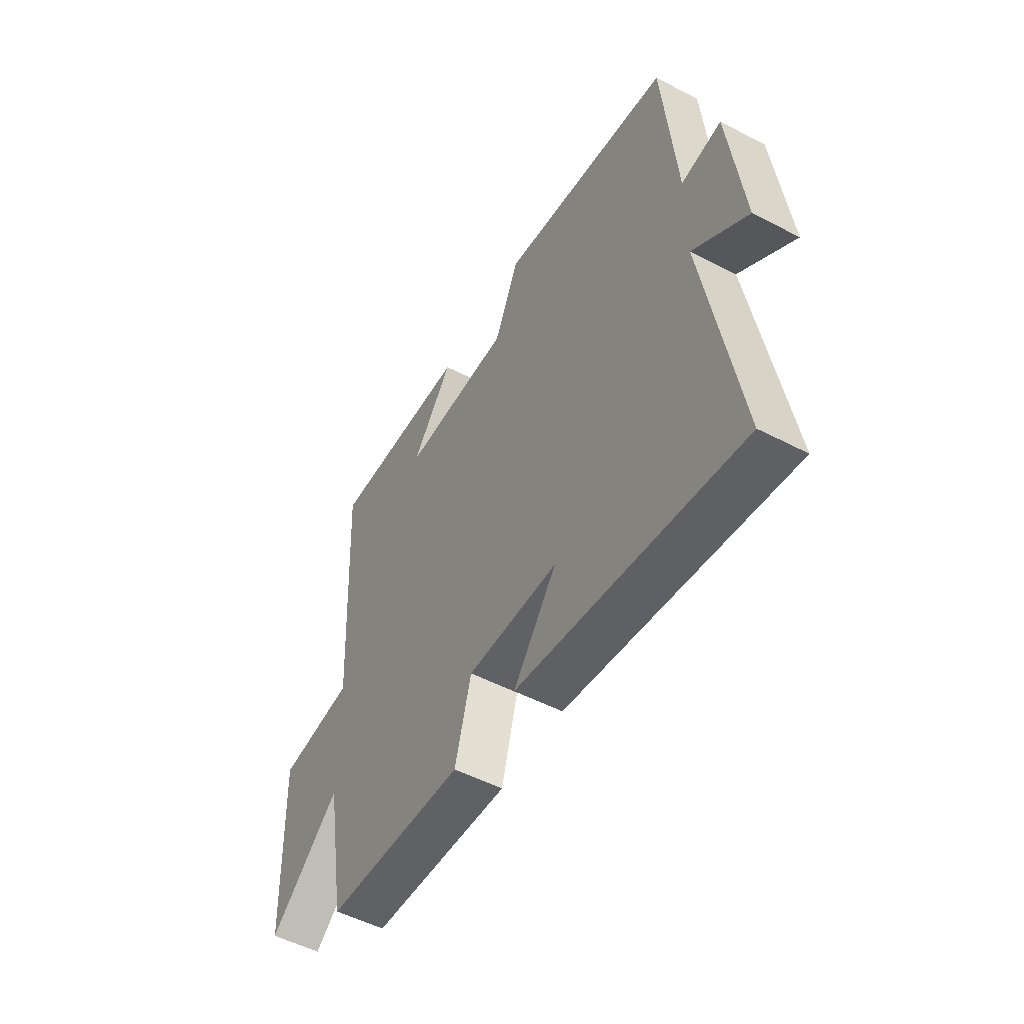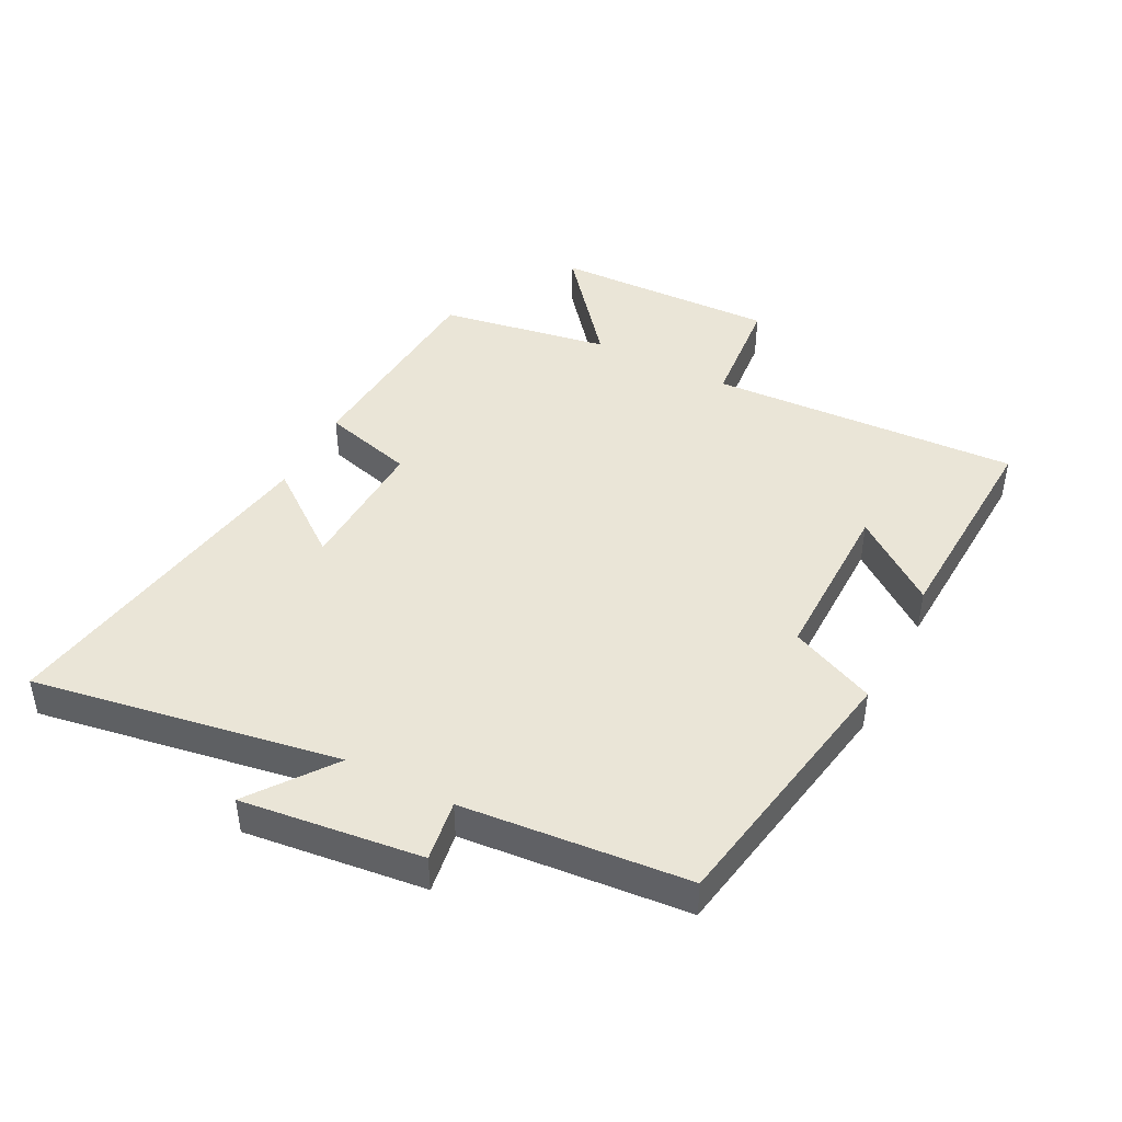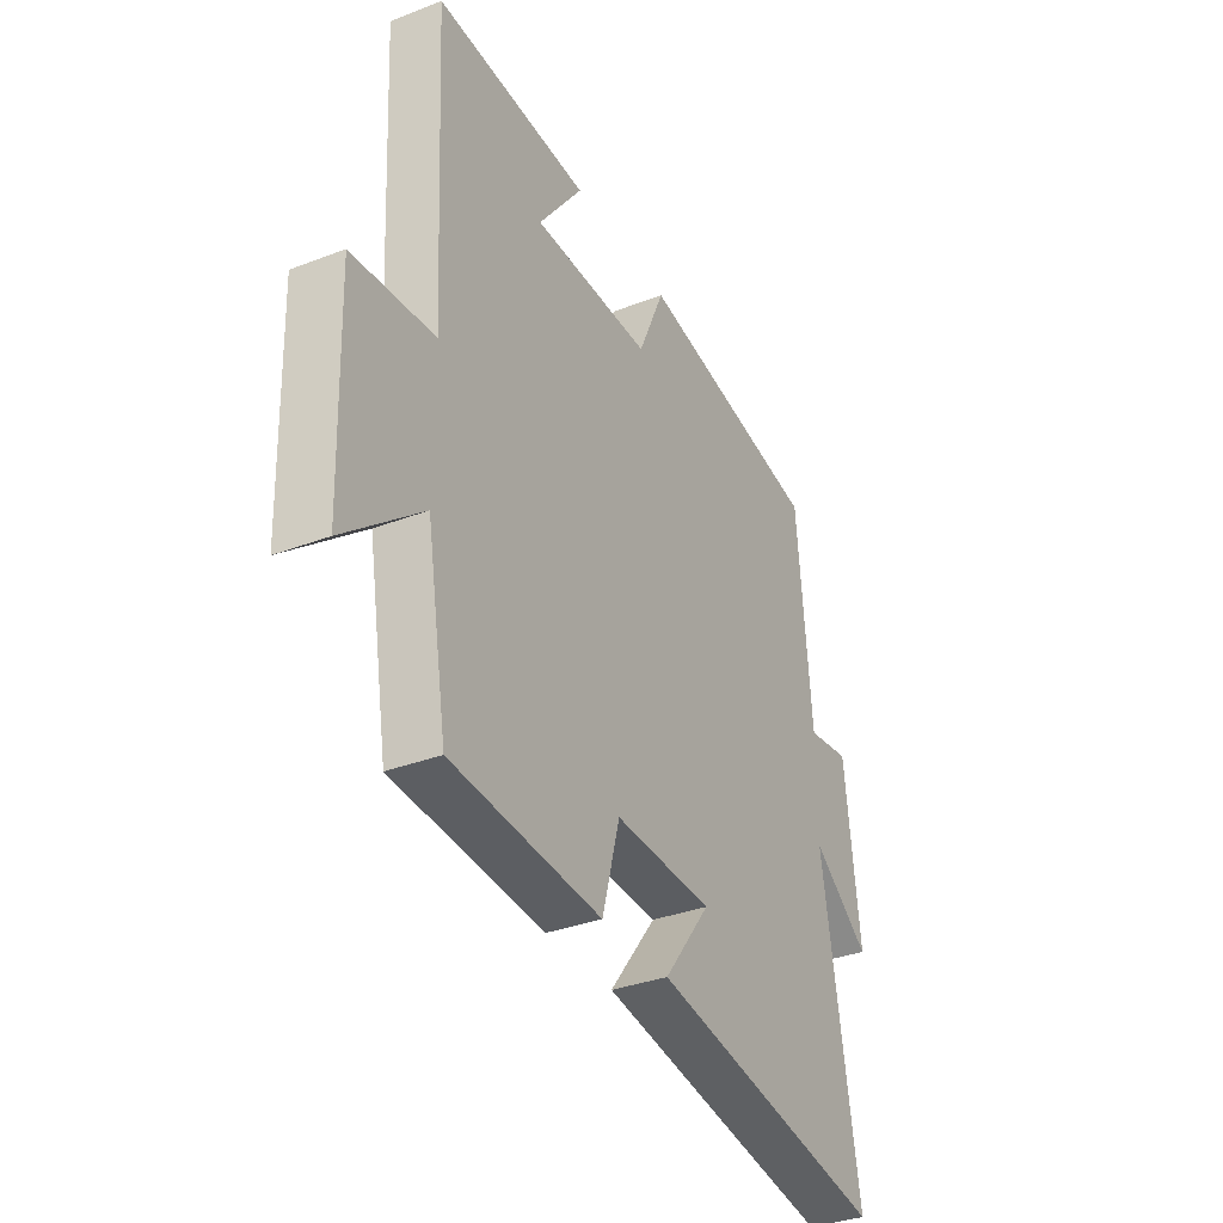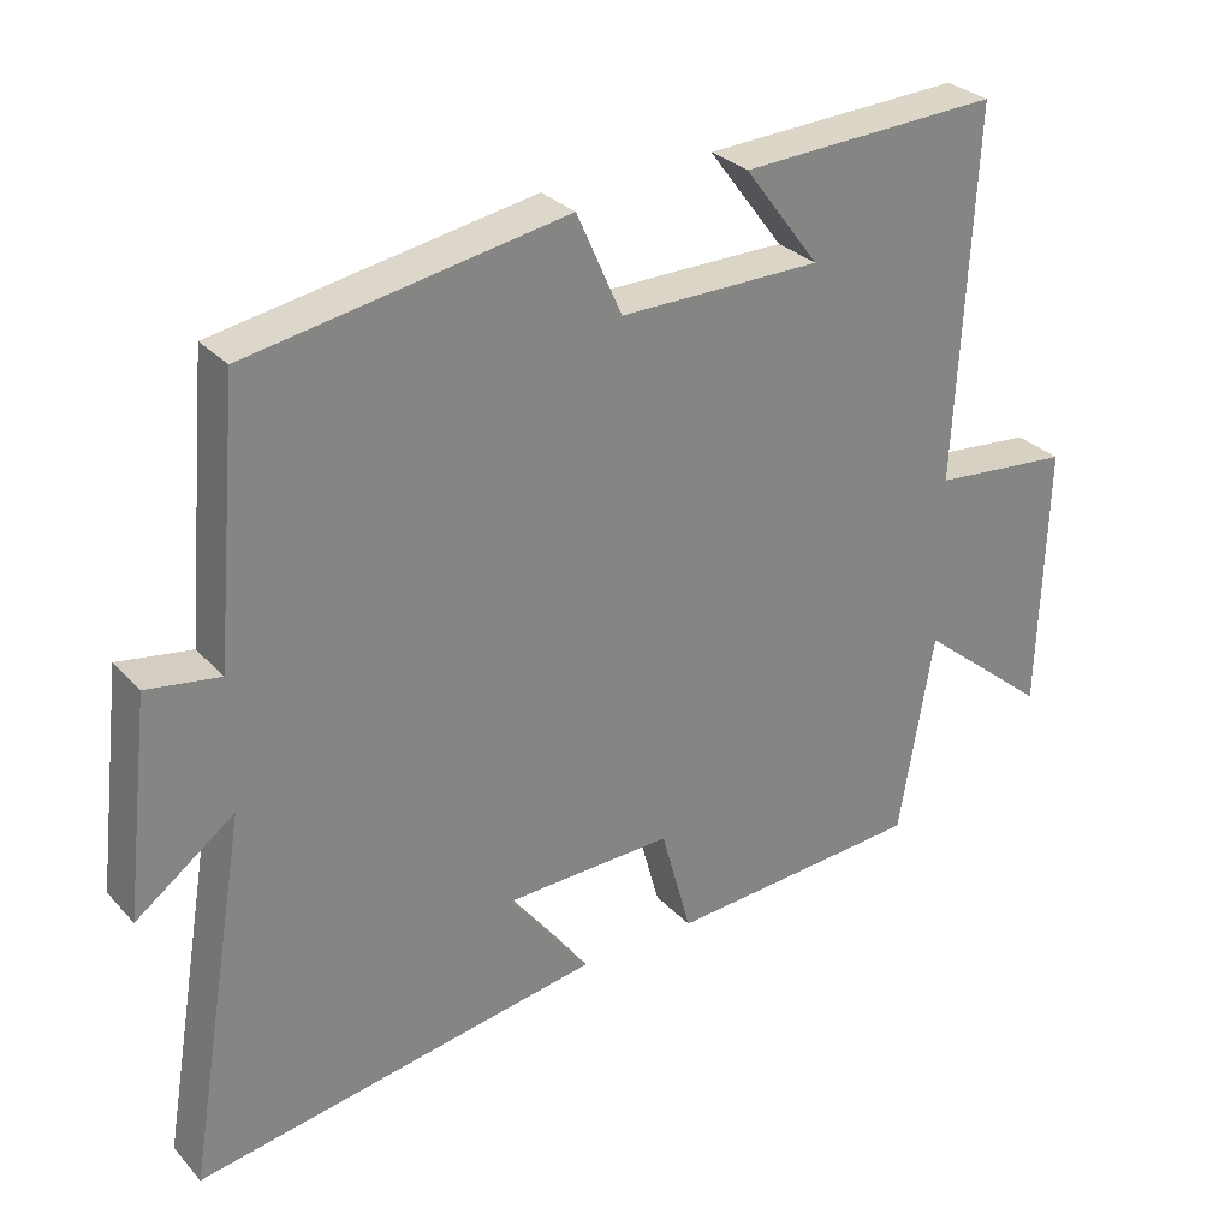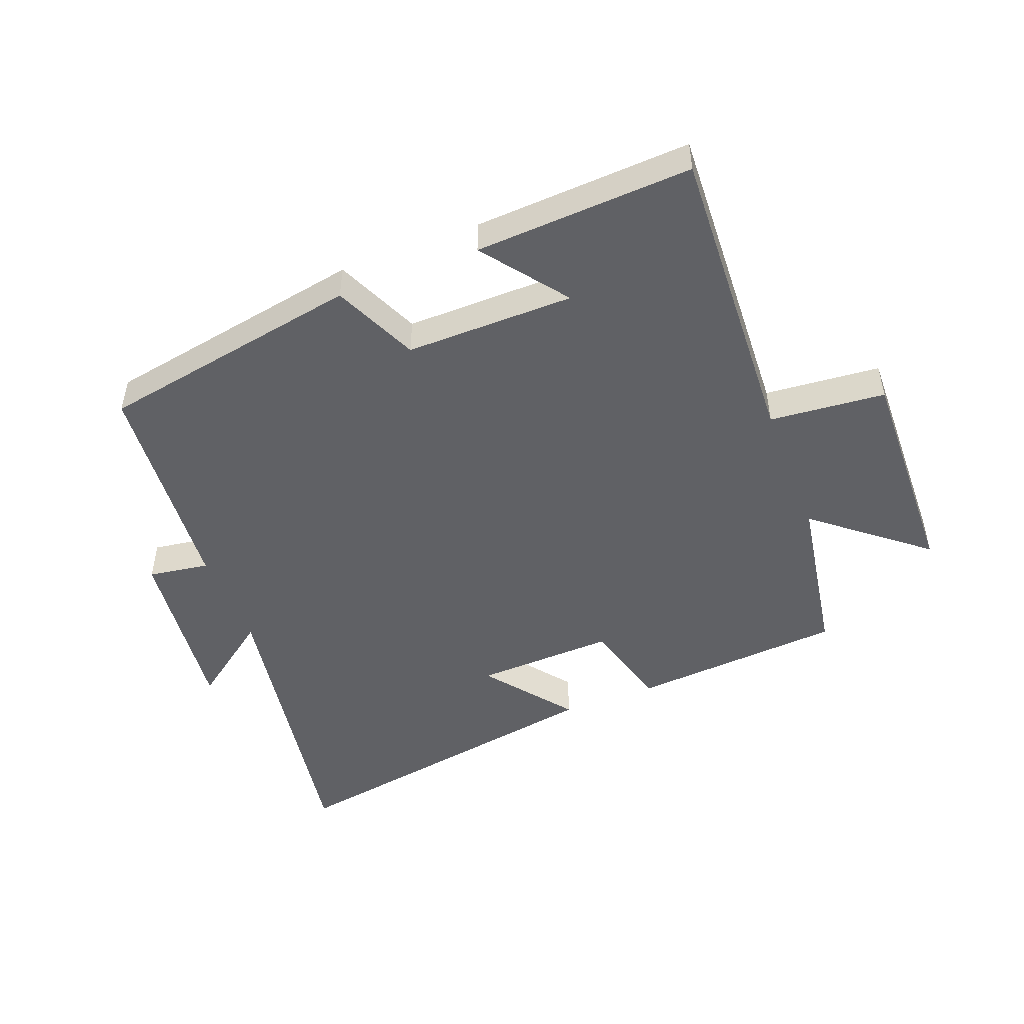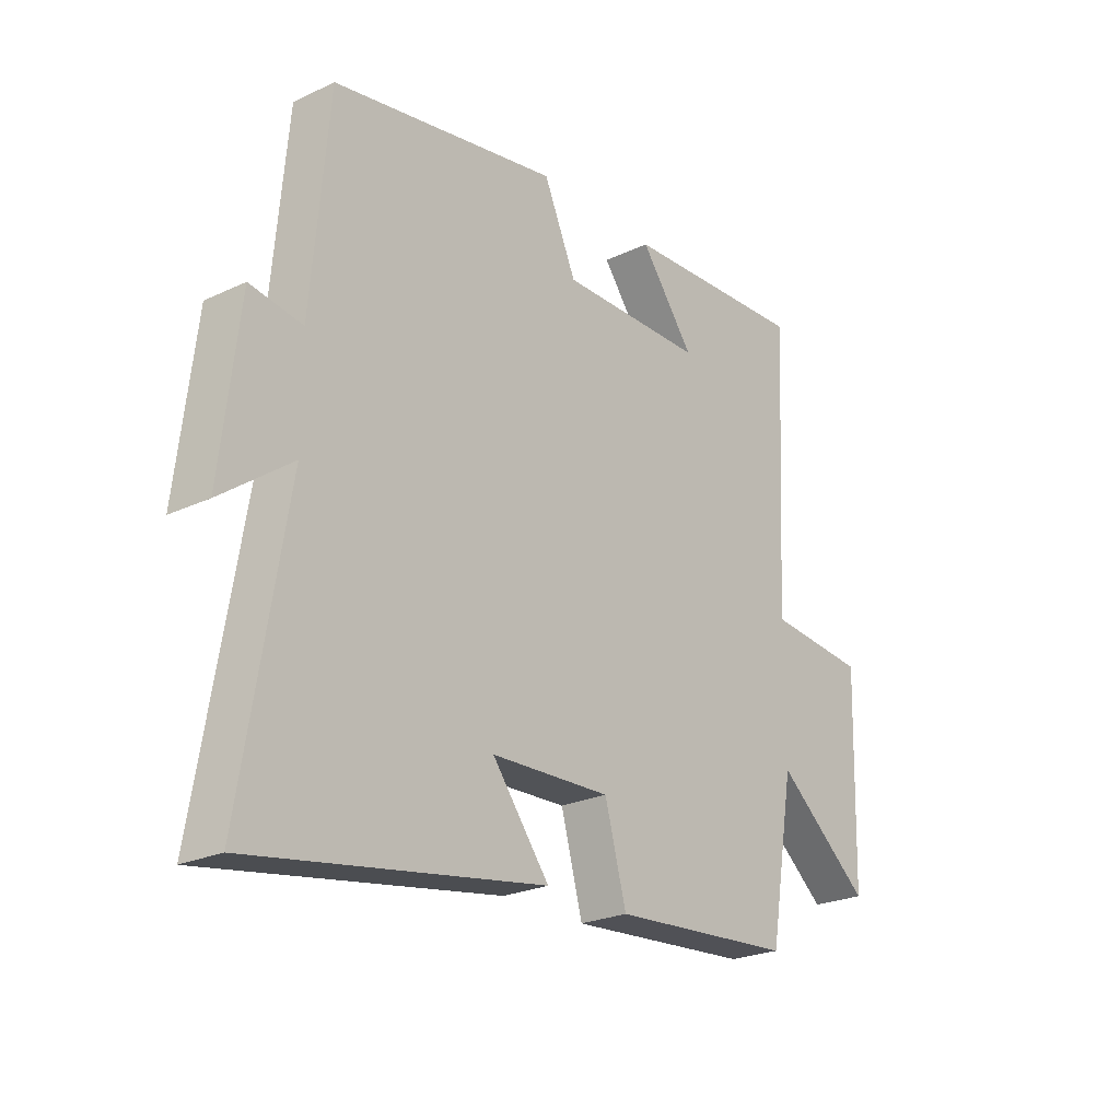
<metadata>
{"format":"obj","ext":"obj","renderer":"f3d","projection":"perspective","resolution":1024,"background":"white","views":[{"elev":-52.1,"azim":-119.4,"up":"+Z"},{"elev":44.1,"azim":-62.7,"up":"+Y"},{"elev":-34.0,"azim":117.5,"up":"+Z"},{"elev":29.4,"azim":-33.7,"up":"+Z"},{"elev":-48.7,"azim":21.3,"up":"+Y"},{"elev":-23.9,"azim":-51.8,"up":"+Z"}]}
</metadata>
<code>
v 0.454 0.07 -0.475
v 0.115 0.07 -0.5
v 0.075 0.07 -0.354
v -0.147 0.07 -0.362
v -0.041 0.07 -0.5
v -0.582 0.07 -0.591
v -0.5 0.07 -0.105
v -0.631 0.07 -0.202
v -0.597 0.07 0.084
v -0.5 0.07 0.069
v -0.468 0.07 0.426
v -0.048 0.07 0.5
v 0.012 0.07 0.365
v 0.28 0.07 0.367
v 0.18 0.07 0.5
v 0.525 0.07 0.517
v 0.5 0.07 0.025
v 0.684 0.07 0.008
v 0.674 0.07 -0.348
v 0.5 0.07 -0.205
v 0.454 0 -0.475
v 0.115 0 -0.5
v 0.075 0 -0.354
v -0.147 0 -0.362
v -0.041 0 -0.5
v -0.582 0 -0.591
v -0.5 0 -0.105
v -0.631 0 -0.202
v -0.597 0 0.084
v -0.5 0 0.069
v -0.468 0 0.426
v -0.048 0 0.5
v 0.012 0 0.365
v 0.28 0 0.367
v 0.18 0 0.5
v 0.525 0 0.517
v 0.5 0 0.025
v 0.684 0 0.008
v 0.674 0 -0.348
v 0.5 0 -0.205
f 17 18 19 20
f 17 20 1 2
f 16 17 2 3
f 14 15 16
f 14 16 3 4
f 13 14 4
f 10 11 12 13
f 10 13 4
f 7 8 9 10
f 7 10 4 5
f 5 6 7
f 40 39 38 37
f 22 21 40 37
f 23 22 37 36
f 36 35 34
f 24 23 36 34
f 24 34 33
f 33 32 31 30
f 24 33 30
f 30 29 28 27
f 25 24 30 27
f 27 26 25
f 1 21 22 2
f 2 22 23 3
f 3 23 24 4
f 4 24 25 5
f 5 25 26 6
f 6 26 27 7
f 7 27 28 8
f 8 28 29 9
f 9 29 30 10
f 10 30 31 11
f 11 31 32 12
f 12 32 33 13
f 13 33 34 14
f 14 34 35 15
f 15 35 36 16
f 16 36 37 17
f 17 37 38 18
f 18 38 39 19
f 19 39 40 20
f 20 40 21 1

</code>
